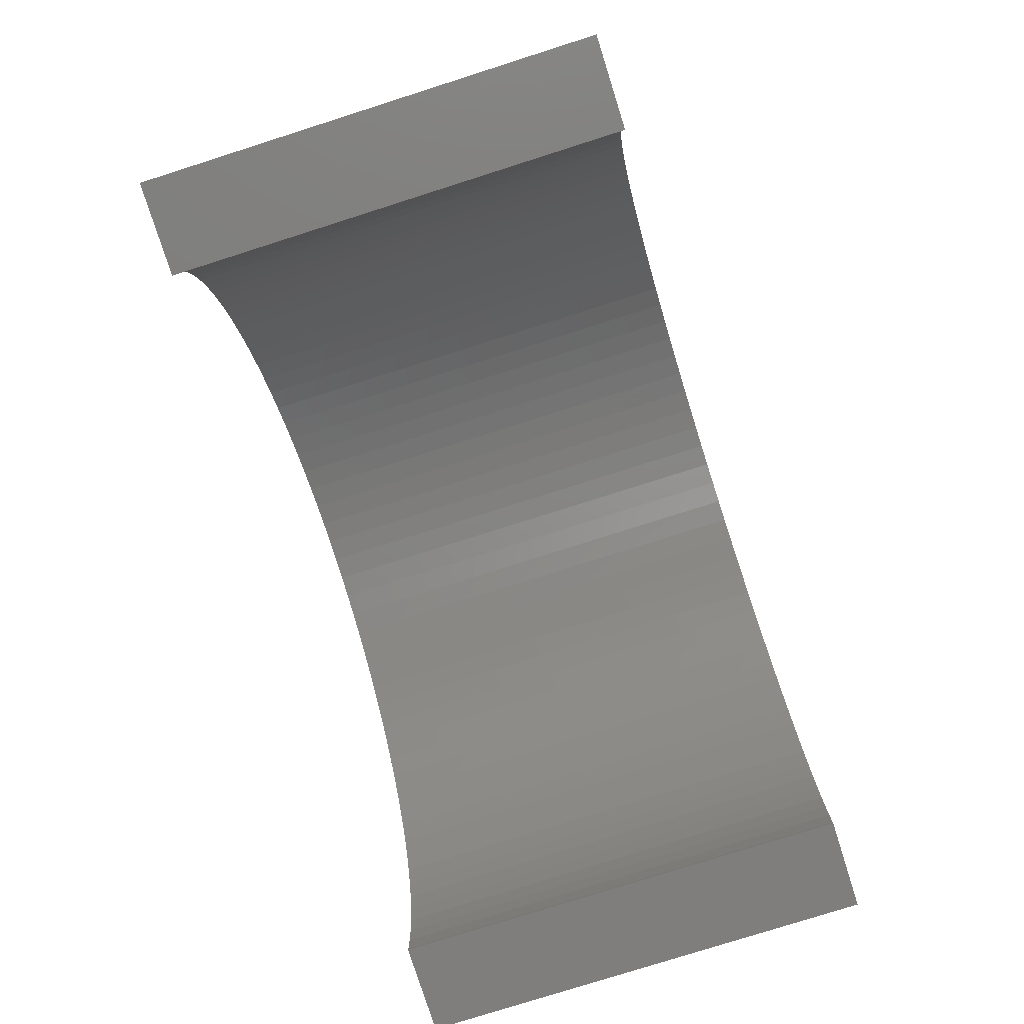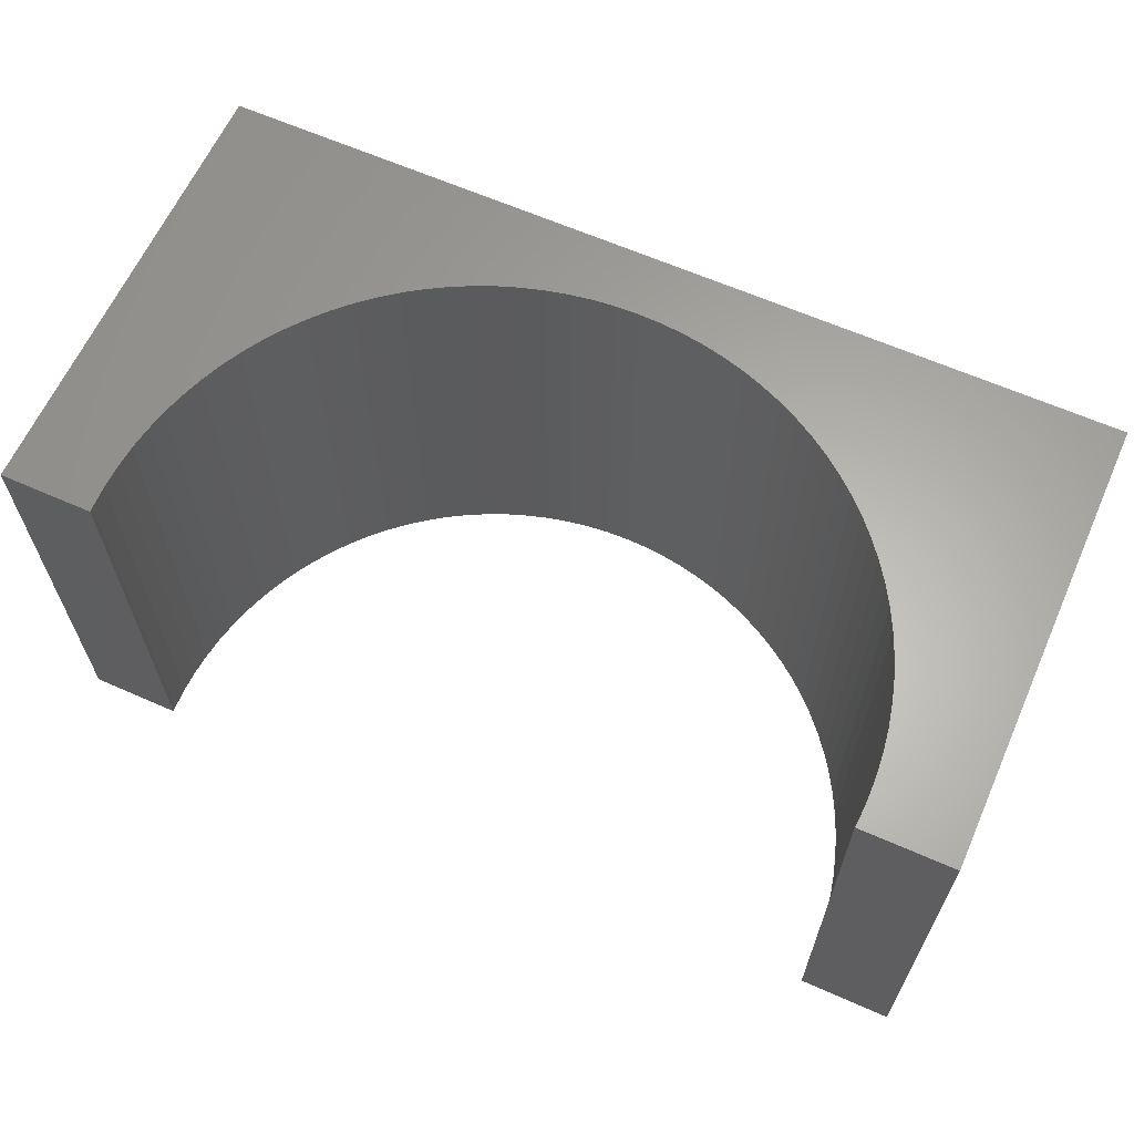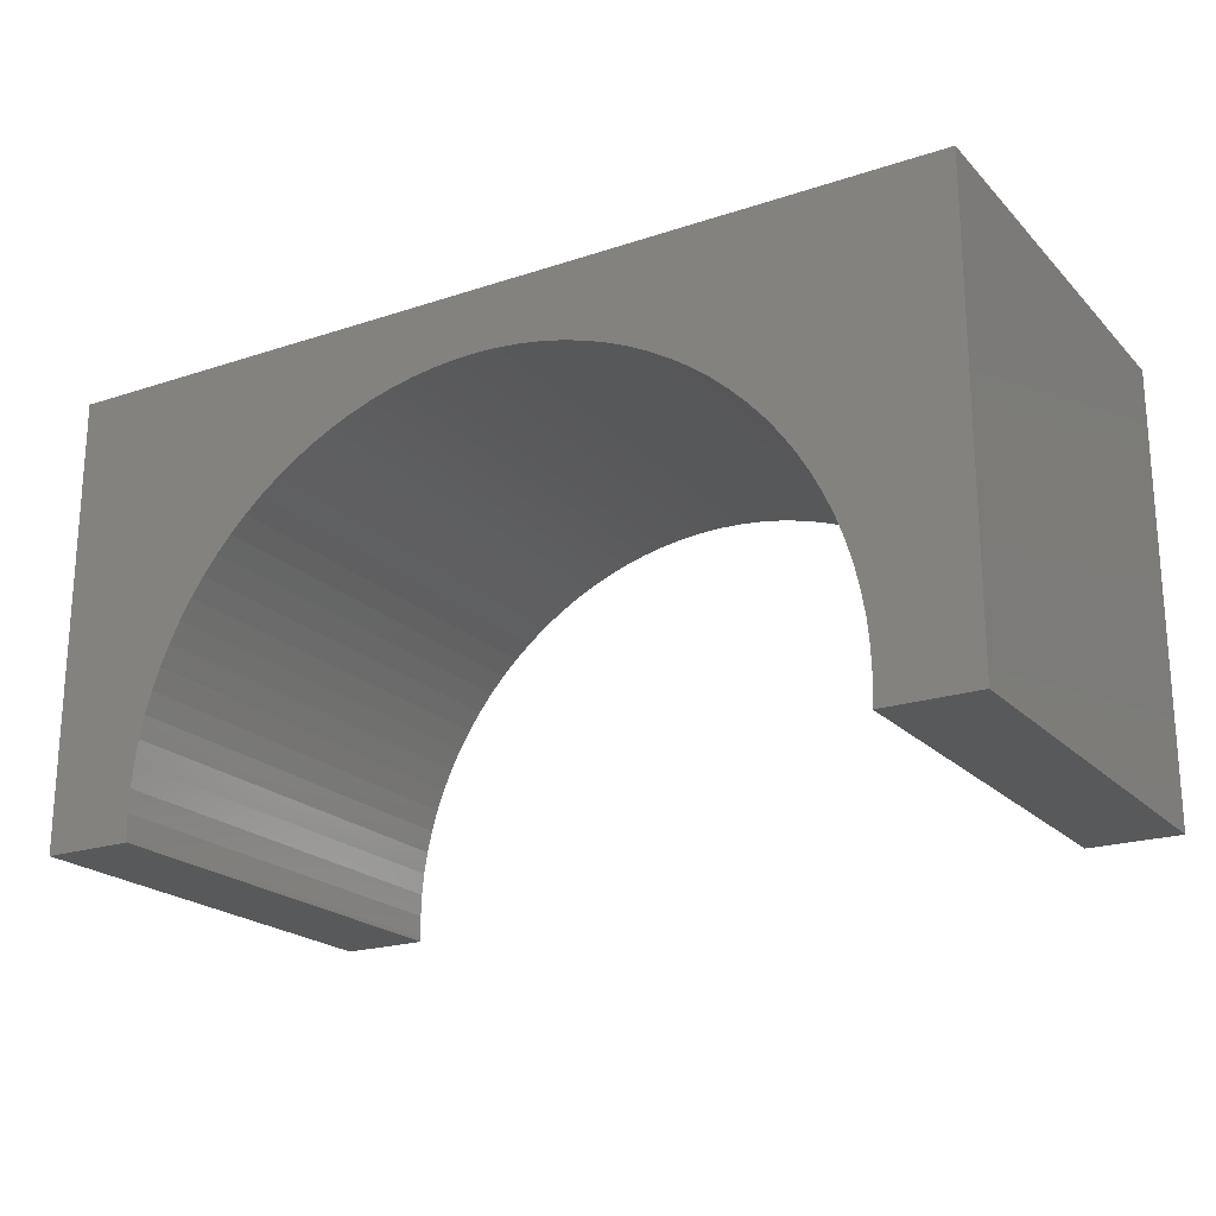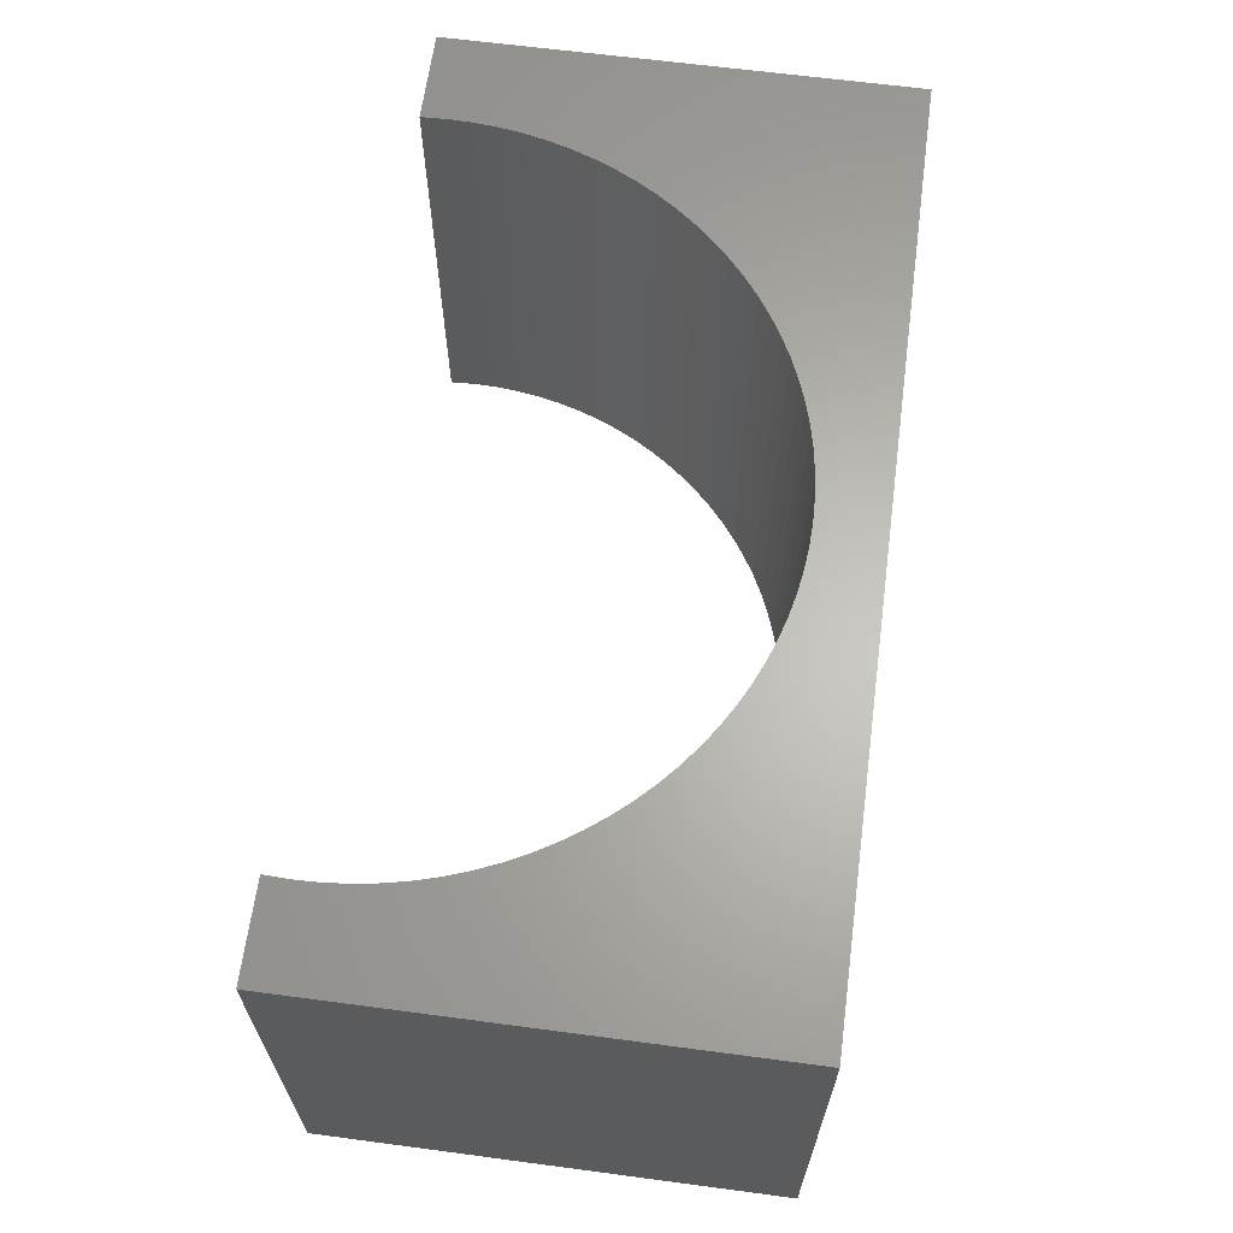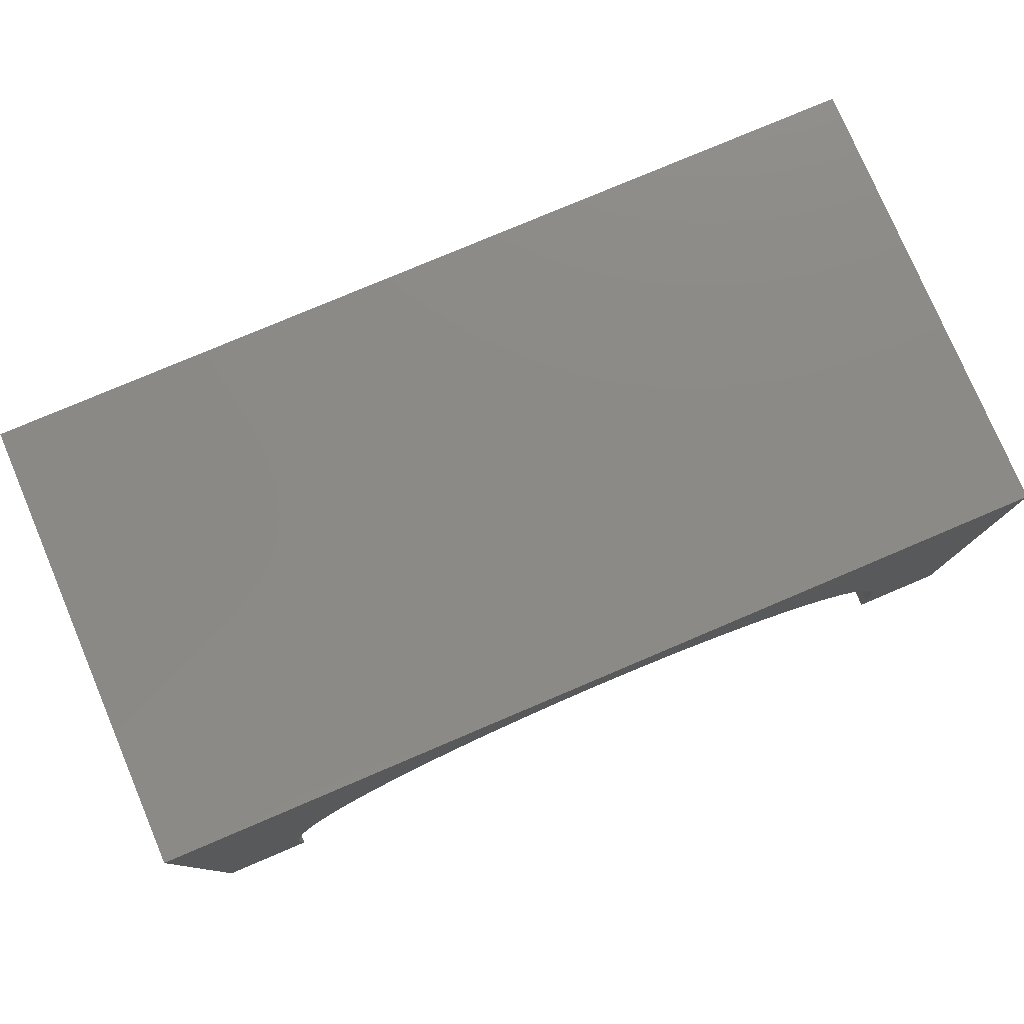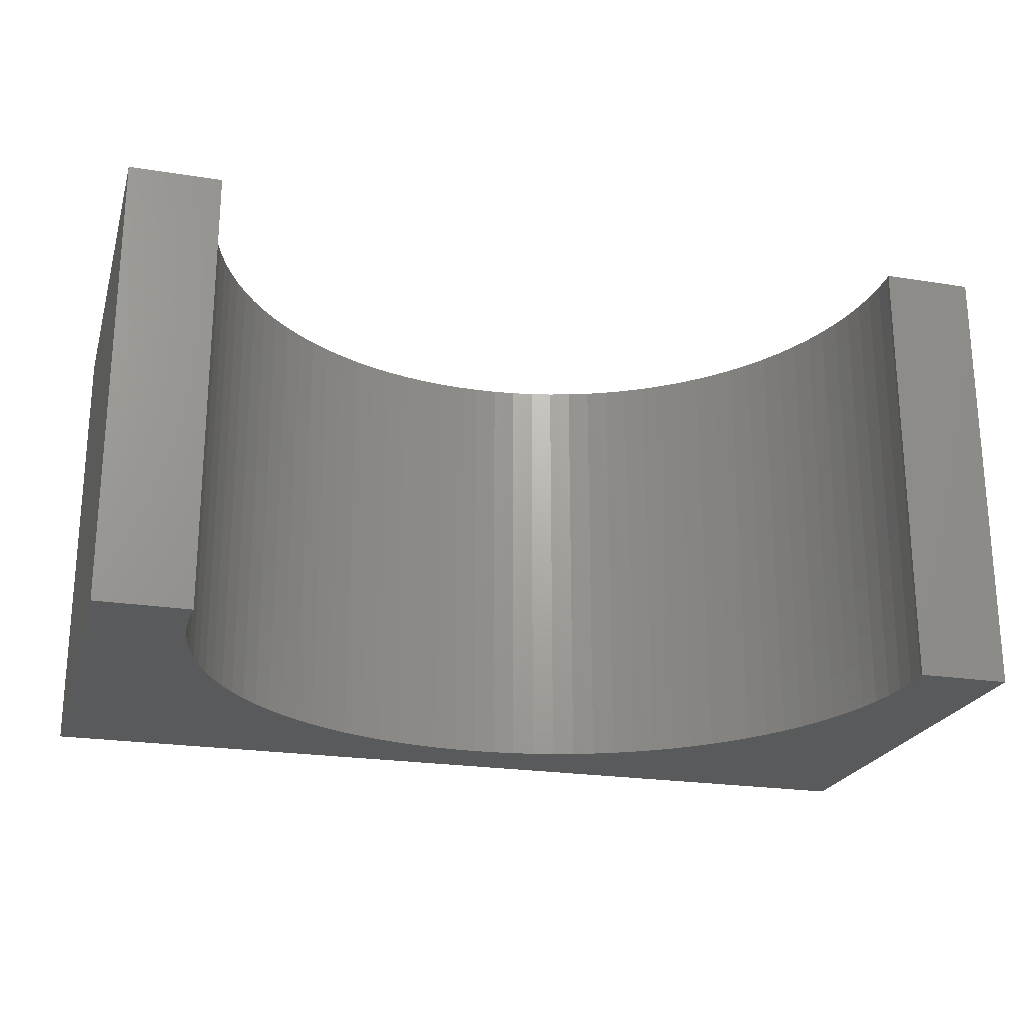
<metadata>
{"format":"stl","ext":"stl","renderer":"f3d","projection":"perspective","resolution":1024,"background":"white","views":[{"elev":-78.7,"azim":107.6,"up":"+Z"},{"elev":63.3,"azim":-155.9,"up":"+Y"},{"elev":-21.1,"azim":-149.3,"up":"+Z"},{"elev":64.2,"azim":-82.4,"up":"+Y"},{"elev":78.3,"azim":157.0,"up":"+Z"},{"elev":-22.6,"azim":164.6,"up":"+Y"}]}
</metadata>
<code>
# stl→obj: 118 verts, 232 faces
v -5 -2.5 -2.5
v -5 2.5 2.5
v -5 2.5 -2.5
v -5 -2.5 2.5
v 5 -2.5 2.5
v 5 2.5 2.5
v 5 2.5 -2.5
v 5 -2.5 -2.5
v 0 2.5 1.8
v 0.2512 2.5 1.792
v 0.5013 2.5 1.768
v 0.7495 2.5 1.729
v 0.9948 2.5 1.674
v 1.236 2.5 1.604
v 1.472 2.5 1.519
v 1.703 2.5 1.419
v 1.927 2.5 1.305
v 2.143 2.5 1.177
v 2.351 2.5 1.036
v 2.55 2.5 0.8821
v 2.738 2.5 0.7159
v 2.916 2.5 0.5382
v 3.082 2.5 0.3497
v 3.236 2.5 0.1511
v 3.377 2.5 -0.05669
v 3.505 2.5 -0.273
v 3.619 2.5 -0.4969
v 3.719 2.5 -0.7275
v 3.804 2.5 -0.9639
v 3.874 2.5 -1.205
v 3.929 2.5 -1.45
v 3.968 2.5 -1.699
v 3.992 2.5 -1.949
v 4 2.5 -2.2
v 3.992 2.5 -2.451
v 3.987 2.5 -2.5
v -0.2512 2.5 1.792
v -0.5013 2.5 1.768
v -0.7495 2.5 1.729
v -0.9948 2.5 1.674
v -1.236 2.5 1.604
v -1.472 2.5 1.519
v -1.703 2.5 1.419
v -1.927 2.5 1.305
v -2.143 2.5 1.177
v -2.351 2.5 1.036
v -2.55 2.5 0.8821
v -2.738 2.5 0.7159
v -2.916 2.5 0.5382
v -3.082 2.5 0.3497
v -3.236 2.5 0.1511
v -3.377 2.5 -0.05669
v -3.505 2.5 -0.273
v -3.619 2.5 -0.4969
v -3.719 2.5 -0.7275
v -3.804 2.5 -0.9639
v -3.874 2.5 -1.205
v -3.929 2.5 -1.45
v -3.968 2.5 -1.699
v -3.992 2.5 -1.949
v -4 2.5 -2.2
v -3.992 2.5 -2.451
v -3.987 2.5 -2.5
v -3.987 -2.5 -2.5
v 3.987 -2.5 -2.5
v 0 -2.5 1.8
v -0.2512 -2.5 1.792
v -0.5013 -2.5 1.768
v -0.7495 -2.5 1.729
v -0.9948 -2.5 1.674
v -1.236 -2.5 1.604
v -1.472 -2.5 1.519
v -1.703 -2.5 1.419
v -1.927 -2.5 1.305
v -2.143 -2.5 1.177
v -2.351 -2.5 1.036
v -2.55 -2.5 0.8821
v -2.738 -2.5 0.7159
v -2.916 -2.5 0.5382
v -3.082 -2.5 0.3497
v -3.236 -2.5 0.1511
v -3.377 -2.5 -0.05669
v -3.505 -2.5 -0.273
v -3.619 -2.5 -0.4969
v -3.719 -2.5 -0.7275
v -3.804 -2.5 -0.9639
v -3.874 -2.5 -1.205
v -3.929 -2.5 -1.45
v -3.968 -2.5 -1.699
v -3.992 -2.5 -1.949
v -4 -2.5 -2.2
v -3.992 -2.5 -2.451
v 0.2512 -2.5 1.792
v 0.5013 -2.5 1.768
v 0.7495 -2.5 1.729
v 0.9948 -2.5 1.674
v 1.236 -2.5 1.604
v 1.472 -2.5 1.519
v 1.703 -2.5 1.419
v 1.927 -2.5 1.305
v 2.143 -2.5 1.177
v 2.351 -2.5 1.036
v 2.55 -2.5 0.8821
v 2.738 -2.5 0.7159
v 2.916 -2.5 0.5382
v 3.082 -2.5 0.3497
v 3.236 -2.5 0.1511
v 3.377 -2.5 -0.05669
v 3.505 -2.5 -0.273
v 3.619 -2.5 -0.4969
v 3.719 -2.5 -0.7275
v 3.804 -2.5 -0.9639
v 3.874 -2.5 -1.205
v 3.929 -2.5 -1.45
v 3.968 -2.5 -1.699
v 3.992 -2.5 -1.949
v 4 -2.5 -2.2
v 3.992 -2.5 -2.451
f 1 2 3
f 2 1 4
f 2 5 6
f 5 2 4
f 5 7 6
f 7 5 8
f 6 9 2
f 6 10 9
f 6 11 10
f 6 12 11
f 6 13 12
f 6 14 13
f 6 15 14
f 6 16 15
f 6 17 16
f 6 18 17
f 6 19 18
f 6 20 19
f 6 21 20
f 6 22 21
f 6 23 22
f 6 24 23
f 6 25 24
f 6 26 25
f 6 27 26
f 6 28 27
f 6 29 28
f 7 29 6
f 29 7 30
f 30 7 31
f 31 7 32
f 32 7 33
f 33 7 34
f 34 7 35
f 35 7 36
f 37 2 9
f 38 2 37
f 39 2 38
f 40 2 39
f 41 2 40
f 42 2 41
f 43 2 42
f 44 2 43
f 45 2 44
f 46 2 45
f 47 2 46
f 48 2 47
f 49 2 48
f 50 2 49
f 51 2 50
f 52 2 51
f 53 2 52
f 54 2 53
f 55 2 54
f 56 2 55
f 3 56 57
f 3 57 58
f 3 58 59
f 3 59 60
f 3 60 61
f 3 61 62
f 3 62 63
f 56 3 2
f 1 63 64
f 63 1 3
f 65 7 8
f 7 65 36
f 4 66 5
f 4 67 66
f 4 68 67
f 4 69 68
f 4 70 69
f 4 71 70
f 4 72 71
f 4 73 72
f 4 74 73
f 4 75 74
f 4 76 75
f 4 77 76
f 4 78 77
f 4 79 78
f 4 80 79
f 4 81 80
f 4 82 81
f 4 83 82
f 4 84 83
f 4 85 84
f 4 86 85
f 1 86 4
f 86 1 87
f 87 1 88
f 88 1 89
f 89 1 90
f 90 1 91
f 91 1 92
f 92 1 64
f 93 5 66
f 94 5 93
f 95 5 94
f 96 5 95
f 97 5 96
f 98 5 97
f 99 5 98
f 100 5 99
f 101 5 100
f 102 5 101
f 103 5 102
f 104 5 103
f 105 5 104
f 106 5 105
f 107 5 106
f 108 5 107
f 109 5 108
f 110 5 109
f 111 5 110
f 112 5 111
f 8 112 113
f 8 113 114
f 8 114 115
f 8 115 116
f 8 116 117
f 8 117 118
f 8 118 65
f 112 8 5
f 117 33 34
f 33 117 116
f 116 32 33
f 32 116 115
f 91 62 61
f 62 91 92
f 67 9 66
f 9 67 37
f 104 22 105
f 22 104 21
f 79 50 49
f 50 79 80
f 90 61 60
f 61 90 91
f 111 27 28
f 27 111 110
f 101 19 102
f 19 101 18
f 73 42 72
f 42 73 43
f 114 30 31
f 30 114 113
f 110 26 27
f 26 110 109
f 95 13 96
f 13 95 12
f 97 15 98
f 15 97 14
f 102 20 103
f 20 102 19
f 115 31 32
f 31 115 114
f 112 28 29
f 28 112 111
f 113 29 30
f 29 113 112
f 107 23 24
f 23 107 106
f 106 22 23
f 22 106 105
f 93 11 94
f 11 93 10
f 96 14 97
f 14 96 13
f 94 12 95
f 12 94 11
f 100 18 101
f 18 100 17
f 103 21 104
f 21 103 20
f 89 60 59
f 60 89 90
f 81 52 51
f 52 81 82
f 70 39 69
f 39 70 40
f 109 25 26
f 25 109 108
f 108 24 25
f 24 108 107
f 66 10 93
f 10 66 9
f 99 17 100
f 17 99 16
f 98 16 99
f 16 98 15
f 68 37 67
f 37 68 38
f 80 51 50
f 51 80 81
f 82 53 52
f 53 82 83
f 84 55 54
f 55 84 85
f 76 45 75
f 45 76 46
f 77 46 76
f 46 77 47
f 78 47 77
f 47 78 48
f 79 48 78
f 48 79 49
f 69 38 68
f 38 69 39
f 65 35 36
f 35 65 118
f 118 34 35
f 34 118 117
f 88 59 58
f 59 88 89
f 85 56 55
f 56 85 86
f 86 57 56
f 57 86 87
f 87 58 57
f 58 87 88
f 83 54 53
f 54 83 84
f 74 43 73
f 43 74 44
f 72 41 71
f 41 72 42
f 92 63 62
f 63 92 64
f 75 44 74
f 44 75 45
f 71 40 70
f 40 71 41

</code>
